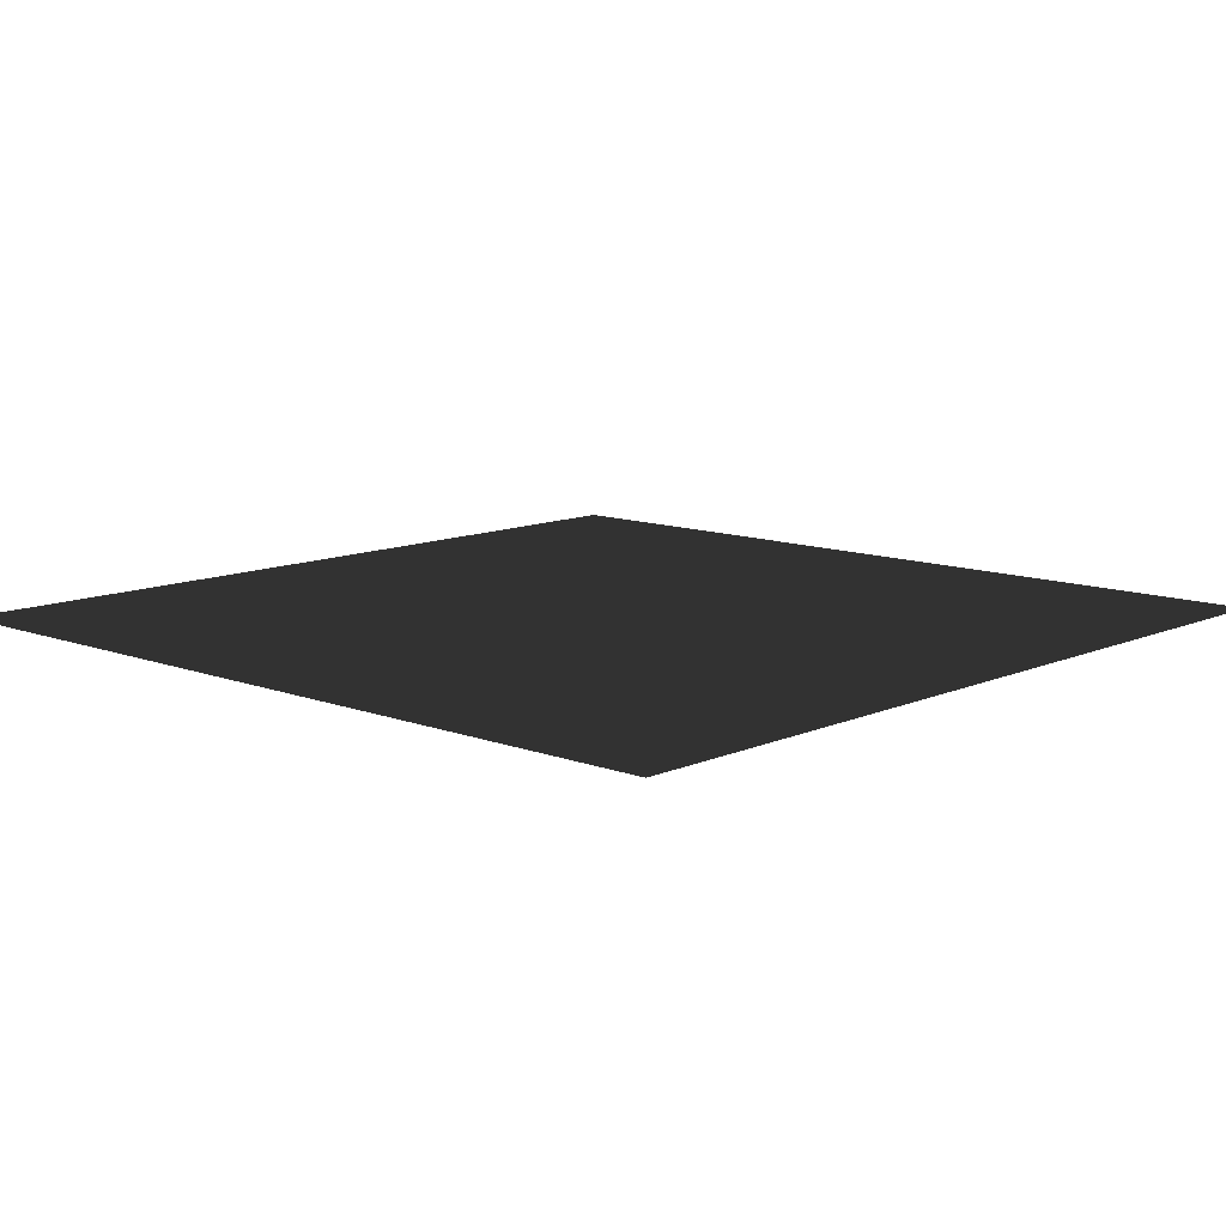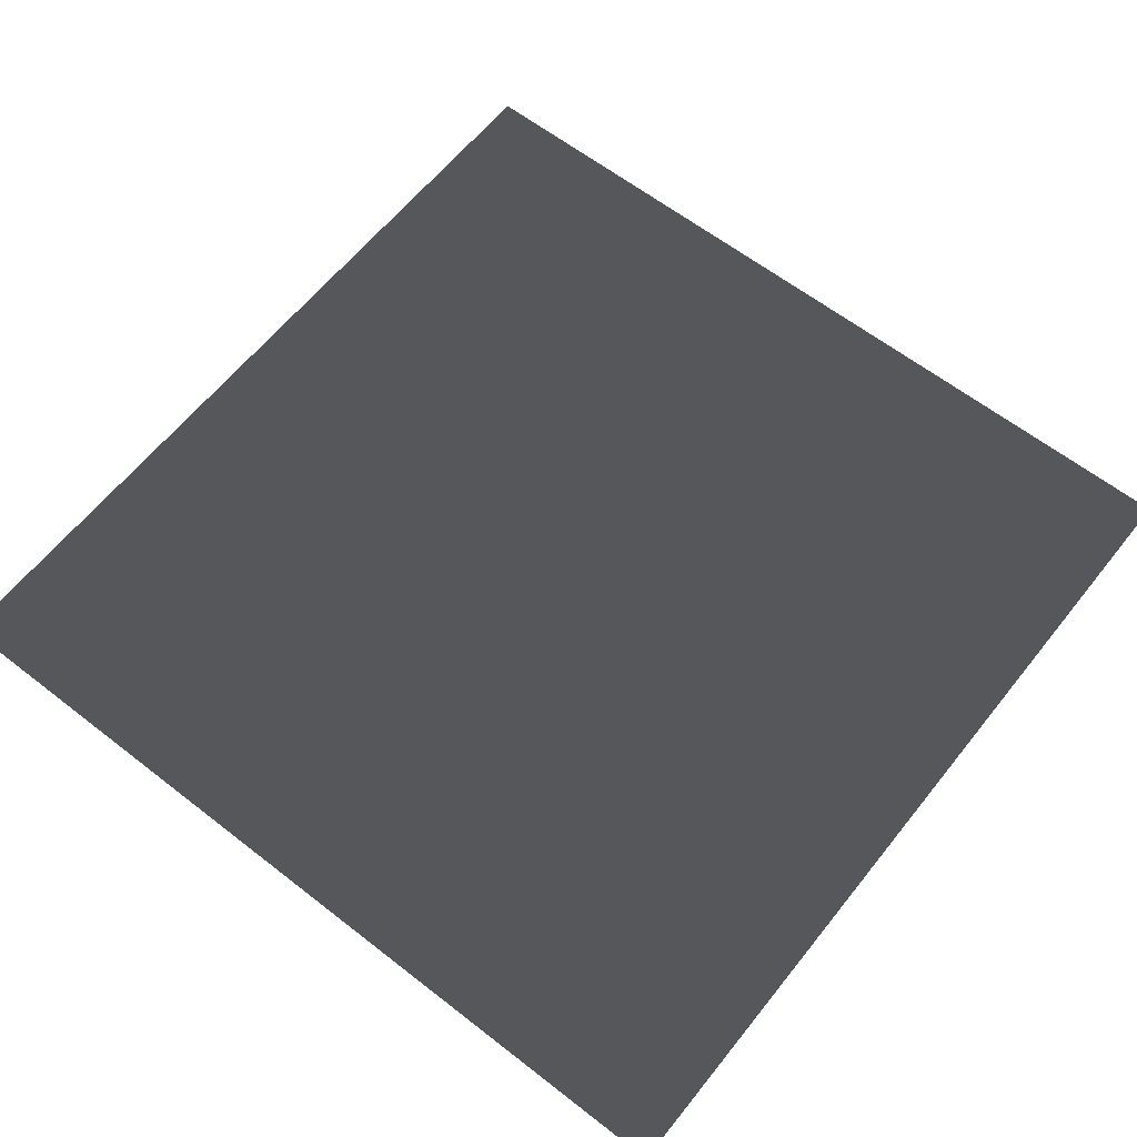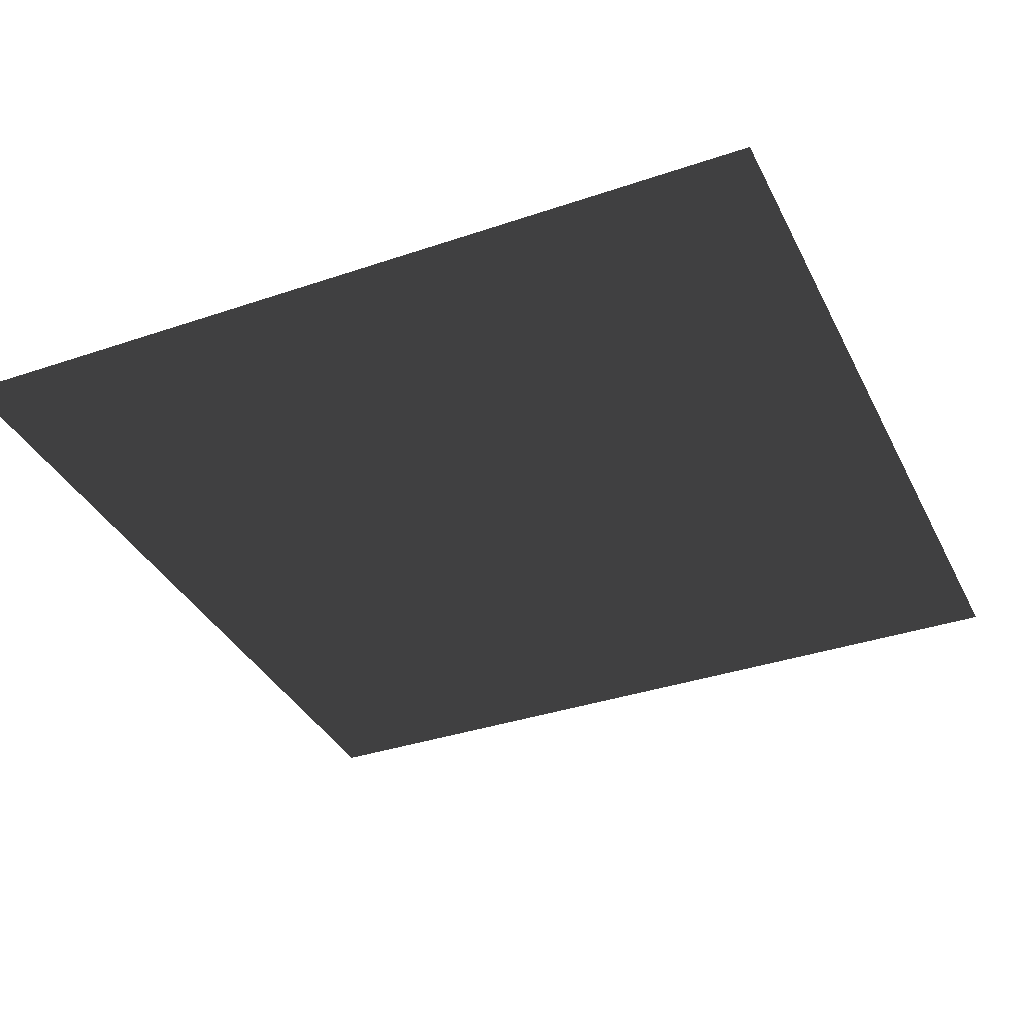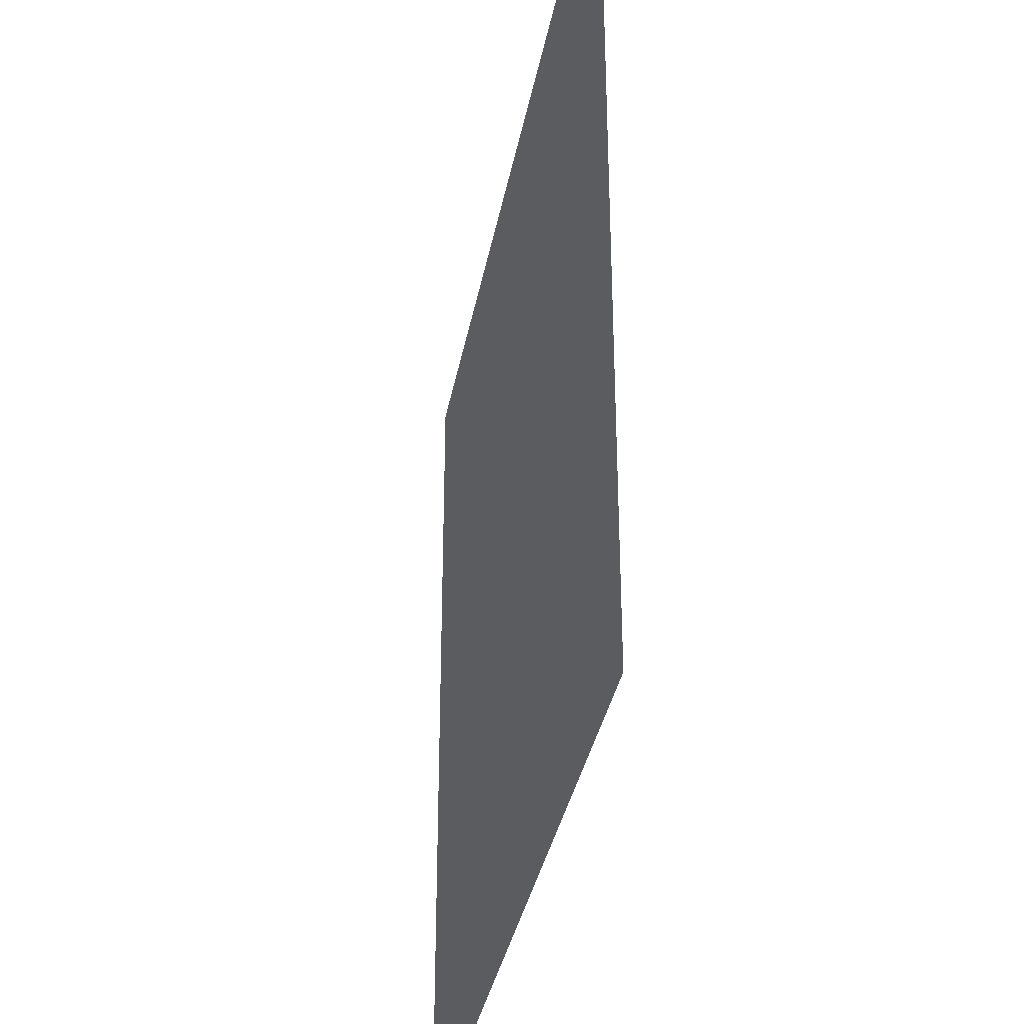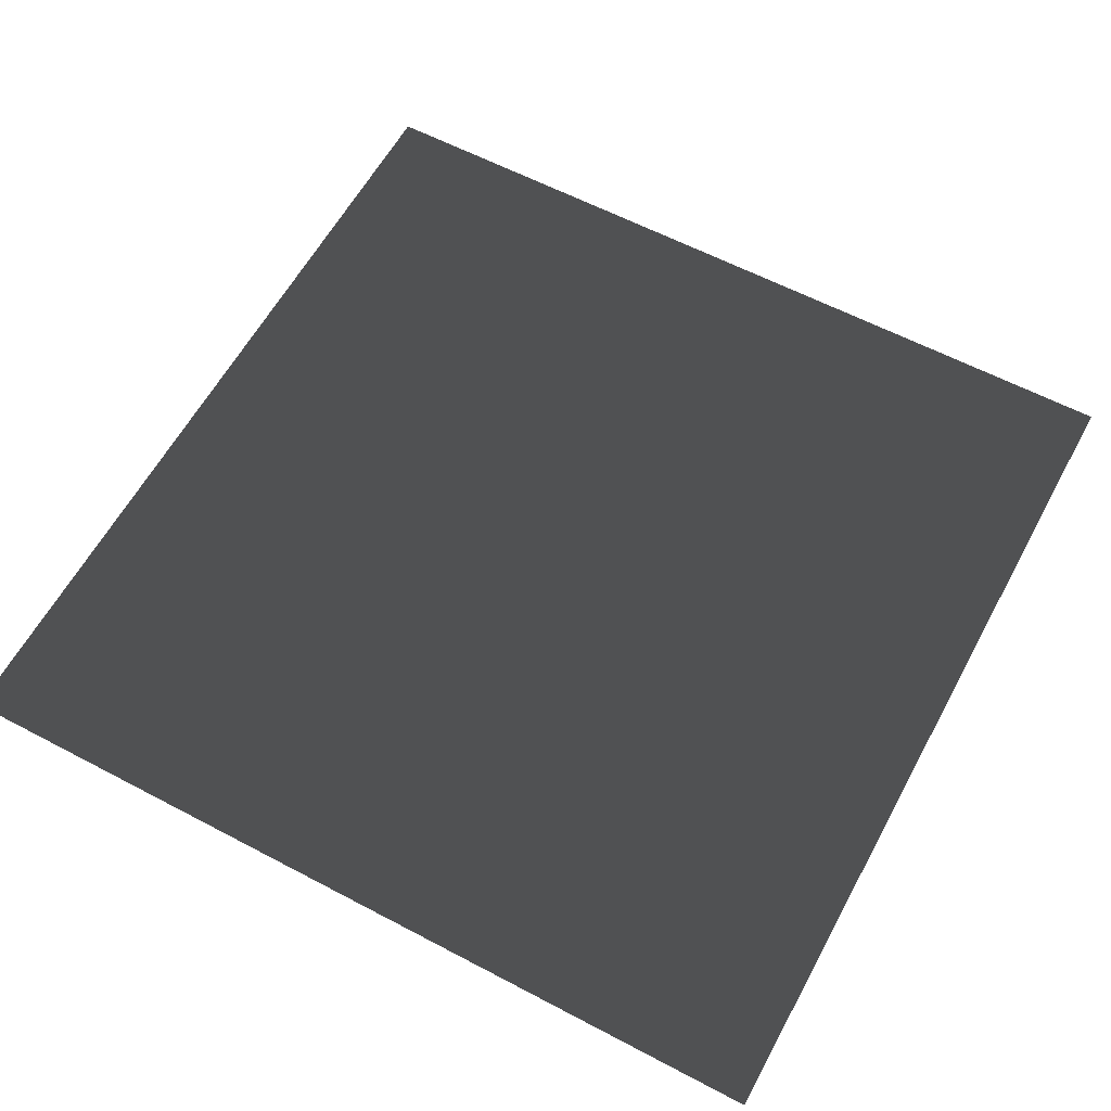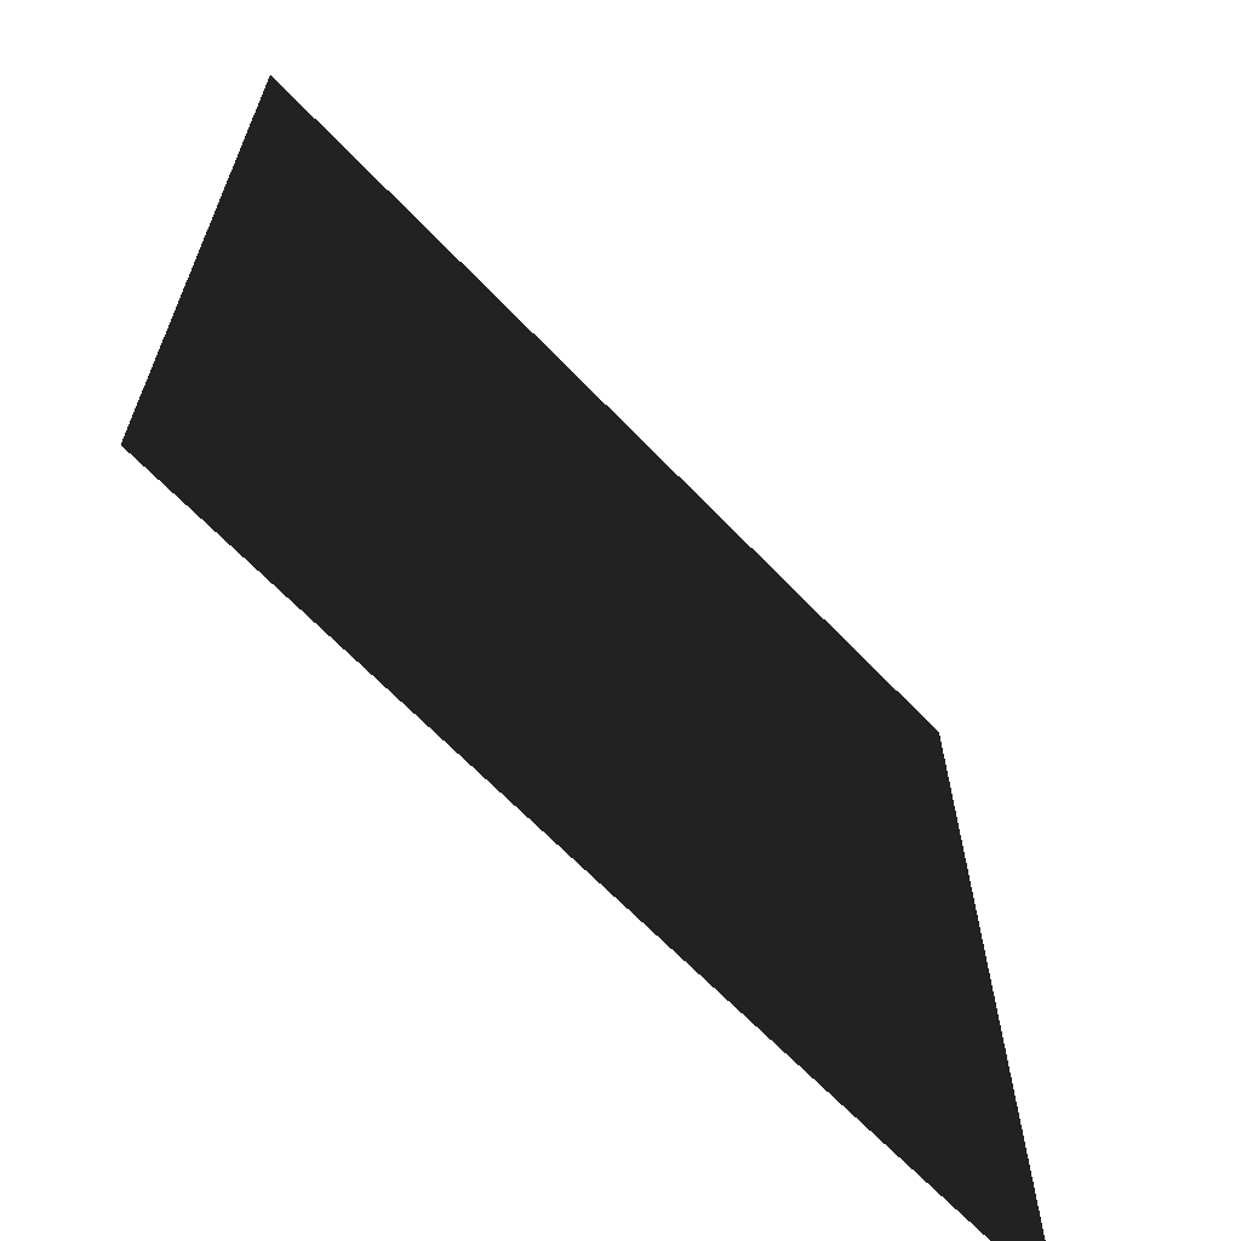
<metadata>
{"format":"obj","ext":"obj","renderer":"f3d","projection":"perspective","resolution":1024,"background":"white","views":[{"elev":11.1,"azim":-47.2,"up":"+Y"},{"elev":61.7,"azim":128.4,"up":"+Y"},{"elev":-36.1,"azim":114.0,"up":"+Y"},{"elev":-34.9,"azim":-100.3,"up":"+Z"},{"elev":60.2,"azim":118.4,"up":"+Y"},{"elev":-65.4,"azim":-46.4,"up":"+Z"}]}
</metadata>
<code>
o Grid
v -100 0 100
v 100 0 100
v -100 0 -100
v 100 0 -100
f 1 2 4
f 3 1 4

</code>
